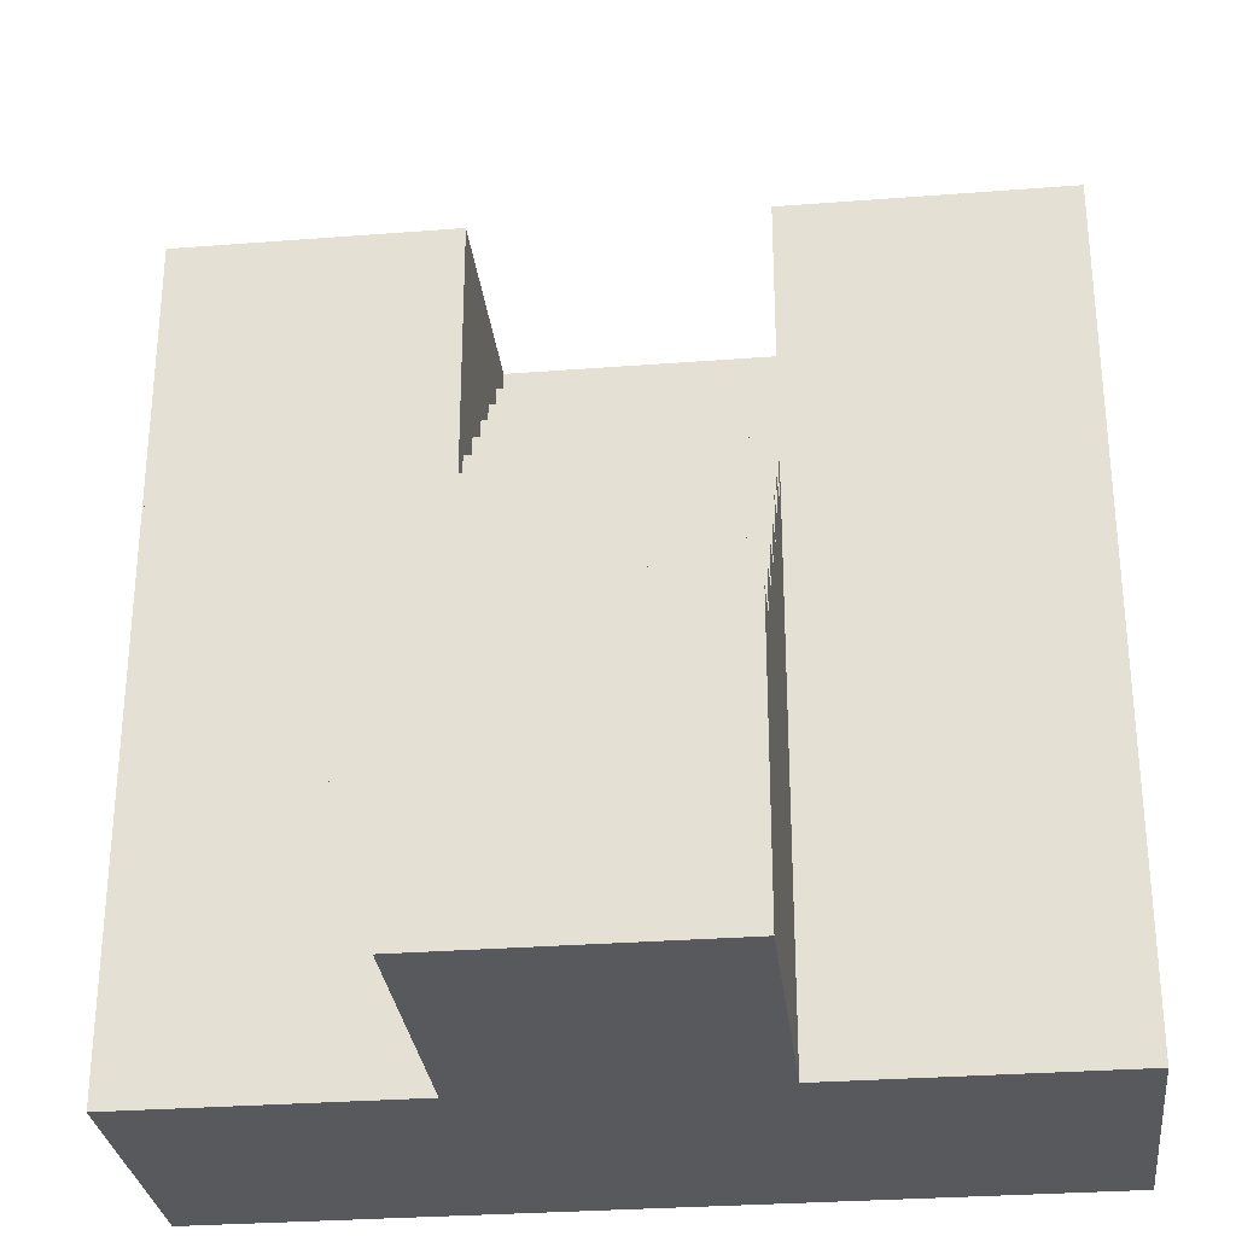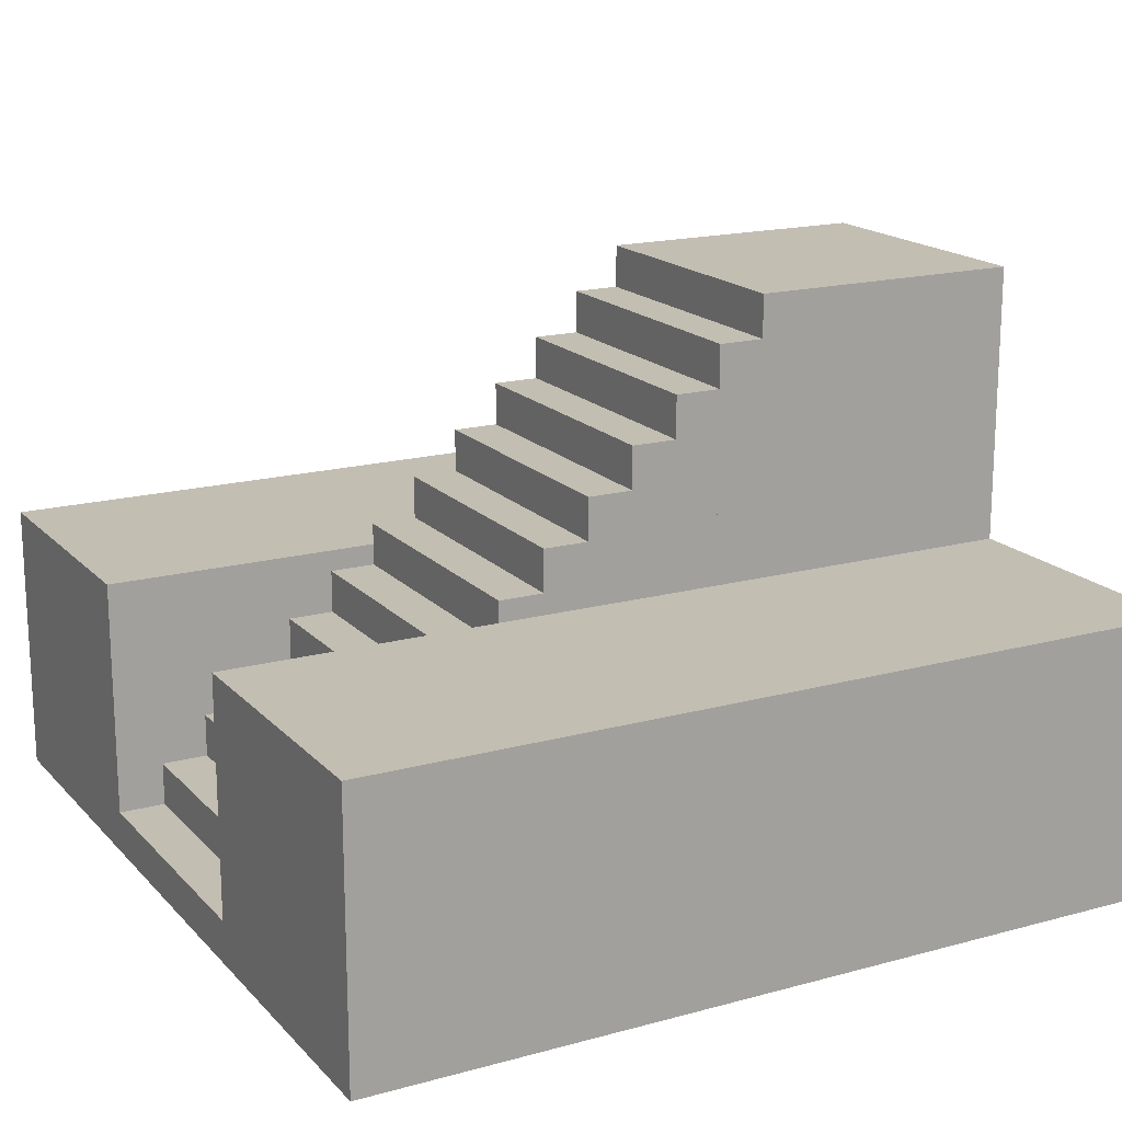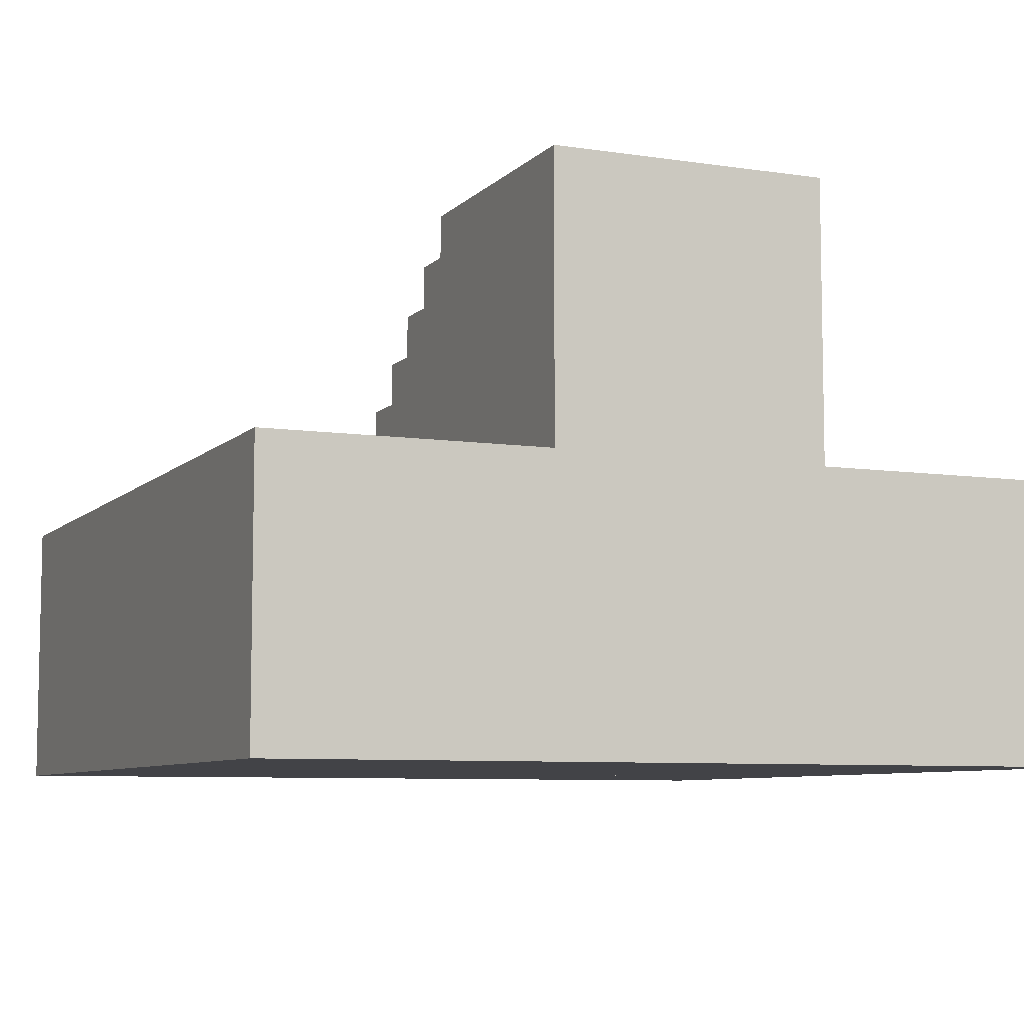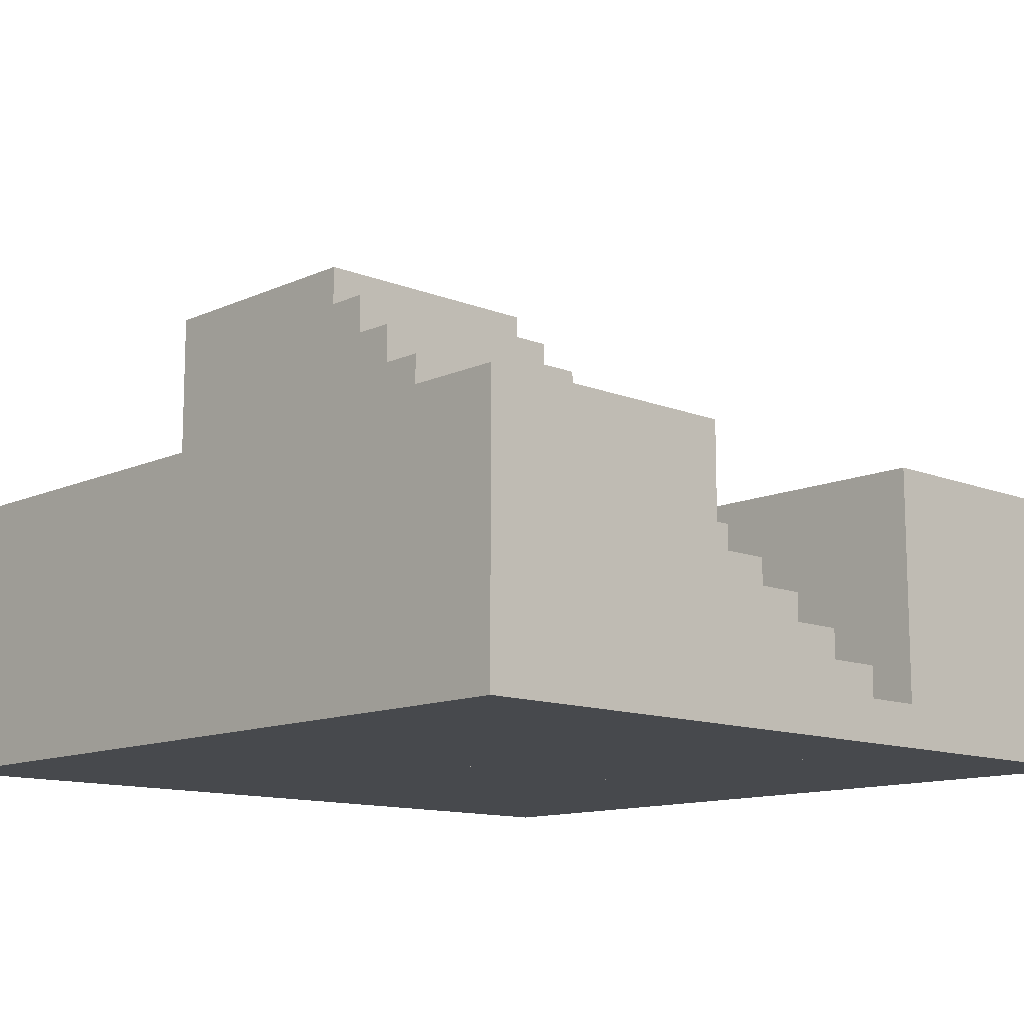
<metadata>
{"format":"obj","ext":"obj","renderer":"f3d","projection":"perspective","resolution":1024,"background":"white","views":[{"elev":-29.8,"azim":6.5,"up":"+Y"},{"elev":17.5,"azim":-118.3,"up":"+Z"},{"elev":-7.5,"azim":-23.4,"up":"+Z"},{"elev":-12.2,"azim":136.7,"up":"+Z"}]}
</metadata>
<code>
o object_1
v 1 1 0.3333
v 0.6667 1 0.3333
v 0.6667 0.6667 0.3333
v 1 0.6667 0.3333
f 1 2 3 4
o object_2
v 1 1 0
v 1 0.6667 0
v 0.6667 0.6667 0
v 0.6667 1 0
f 5 6 7 8
o object_3
v 0.6667 0.6667 0.3333
v 0.6667 1 0.3333
v 0.6667 1 0
v 0.6667 0.6667 0
f 9 10 11 12
o object_4
v 0.6667 1 0.3333
v 1 1 0.3333
v 1 1 0
v 0.6667 1 0
f 13 14 15 16
o object_5
v 1 1 0.3333
v 1 0.6667 0.3333
v 1 0.6667 0
v 1 1 0
f 17 18 19 20
o object_6
v 1 0.6667 0.3333
v 0.6667 0.6667 0.3333
v 0.6667 0.6667 0
v 1 0.6667 0
f 21 22 23 24
o object_7
v 1 0.6667 0.3333
v 0.6667 0.6667 0.3333
v 0.6667 0.3333 0.3333
v 1 0.3333 0.3333
f 25 26 27 28
o object_8
v 1 0.6667 0
v 1 0.3333 0
v 0.6667 0.3333 0
v 0.6667 0.6667 0
f 29 30 31 32
o object_9
v 0.6667 0.3333 0.3333
v 0.6667 0.6667 0.3333
v 0.6667 0.6667 0
v 0.6667 0.3333 0
f 33 34 35 36
o object_10
v 0.6667 0.6667 0.3333
v 1 0.6667 0.3333
v 1 0.6667 0
v 0.6667 0.6667 0
f 37 38 39 40
o object_11
v 1 0.6667 0.3333
v 1 0.3333 0.3333
v 1 0.3333 0
v 1 0.6667 0
f 41 42 43 44
o object_12
v 1 0.3333 0.3333
v 0.6667 0.3333 0.3333
v 0.6667 0.3333 0
v 1 0.3333 0
f 45 46 47 48
o object_13
v 1 0.3333 0.3333
v 0.6667 0.3333 0.3333
v 0.6667 0 0.3333
v 1 0 0.3333
f 49 50 51 52
o object_14
v 1 0.3333 0
v 1 0 0
v 0.6667 0 0
v 0.6667 0.3333 0
f 53 54 55 56
o object_15
v 0.6667 0 0.3333
v 0.6667 0.3333 0.3333
v 0.6667 0.3333 0
v 0.6667 0 0
f 57 58 59 60
o object_16
v 0.6667 0.3333 0.3333
v 1 0.3333 0.3333
v 1 0.3333 0
v 0.6667 0.3333 0
f 61 62 63 64
o object_17
v 1 0.3333 0.3333
v 1 0 0.3333
v 1 0 0
v 1 0.3333 0
f 65 66 67 68
o object_18
v 1 0 0.3333
v 0.6667 0 0.3333
v 0.6667 0 0
v 1 0 0
f 69 70 71 72
o object_19
v 0.6667 0.3333 0.6667
v 0.3333 0.3333 0.6667
v 0.3333 0 0.6667
v 0.6667 0 0.6667
f 73 74 75 76
o object_20
v 0.6667 0.3333 0.3333
v 0.6667 0 0.3333
v 0.3333 0 0.3333
v 0.3333 0.3333 0.3333
f 77 78 79 80
o object_21
v 0.3333 0 0.6667
v 0.3333 0.3333 0.6667
v 0.3333 0.3333 0.3333
v 0.3333 0 0.3333
f 81 82 83 84
o object_22
v 0.3333 0.3333 0.6667
v 0.6667 0.3333 0.6667
v 0.6667 0.3333 0.3333
v 0.3333 0.3333 0.3333
f 85 86 87 88
o object_23
v 0.6667 0.3333 0.6667
v 0.6667 0 0.6667
v 0.6667 0 0.3333
v 0.6667 0.3333 0.3333
f 89 90 91 92
o object_24
v 0.6667 0 0.6667
v 0.3333 0 0.6667
v 0.3333 0 0.3333
v 0.6667 0 0.3333
f 93 94 95 96
o object_25
v 0.6667 0.3333 0.3333
v 0.3333 0.3333 0.3333
v 0.3333 0 0.3333
v 0.6667 0 0.3333
f 97 98 99 100
o object_26
v 0.6667 0.3333 0
v 0.6667 0 0
v 0.3333 0 0
v 0.3333 0.3333 0
f 101 102 103 104
o object_27
v 0.3333 0 0.3333
v 0.3333 0.3333 0.3333
v 0.3333 0.3333 0
v 0.3333 0 0
f 105 106 107 108
o object_28
v 0.3333 0.3333 0.3333
v 0.6667 0.3333 0.3333
v 0.6667 0.3333 0
v 0.3333 0.3333 0
f 109 110 111 112
o object_29
v 0.6667 0.3333 0.3333
v 0.6667 0 0.3333
v 0.6667 0 0
v 0.6667 0.3333 0
f 113 114 115 116
o object_30
v 0.6667 0 0.3333
v 0.3333 0 0.3333
v 0.3333 0 0
v 0.6667 0 0
f 117 118 119 120
o object_31
v 0.3333 0.3333 0.3333
v 0 0.3333 0.3333
v 0 0 0.3333
v 0.3333 0 0.3333
f 121 122 123 124
o object_32
v 0.3333 0.3333 0
v 0.3333 0 0
v 0 0 0
v 0 0.3333 0
f 125 126 127 128
o object_33
v 0 0 0.3333
v 0 0.3333 0.3333
v 0 0.3333 0
v 0 0 0
f 129 130 131 132
o object_34
v 0 0.3333 0.3333
v 0.3333 0.3333 0.3333
v 0.3333 0.3333 0
v 0 0.3333 0
f 133 134 135 136
o object_35
v 0.3333 0.3333 0.3333
v 0.3333 0 0.3333
v 0.3333 0 0
v 0.3333 0.3333 0
f 137 138 139 140
o object_36
v 0.3333 0 0.3333
v 0 0 0.3333
v 0 0 0
v 0.3333 0 0
f 141 142 143 144
o object_37
v 0.3333 0.6667 0.3333
v 0 0.6667 0.3333
v 0 0.3333 0.3333
v 0.3333 0.3333 0.3333
f 145 146 147 148
o object_38
v 0.3333 0.6667 0
v 0.3333 0.3333 0
v 0 0.3333 0
v 0 0.6667 0
f 149 150 151 152
o object_39
v 0 0.3333 0.3333
v 0 0.6667 0.3333
v 0 0.6667 0
v 0 0.3333 0
f 153 154 155 156
o object_40
v 0 0.6667 0.3333
v 0.3333 0.6667 0.3333
v 0.3333 0.6667 0
v 0 0.6667 0
f 157 158 159 160
o object_41
v 0.3333 0.6667 0.3333
v 0.3333 0.3333 0.3333
v 0.3333 0.3333 0
v 0.3333 0.6667 0
f 161 162 163 164
o object_42
v 0.3333 0.3333 0.3333
v 0 0.3333 0.3333
v 0 0.3333 0
v 0.3333 0.3333 0
f 165 166 167 168
o object_43
v 0.3333 1 0.3333
v 0 1 0.3333
v 0 0.6667 0.3333
v 0.3333 0.6667 0.3333
f 169 170 171 172
o object_44
v 0.3333 1 0
v 0.3333 0.6667 0
v 0 0.6667 0
v 0 1 0
f 173 174 175 176
o object_45
v 0 0.6667 0.3333
v 0 1 0.3333
v 0 1 0
v 0 0.6667 0
f 177 178 179 180
o object_46
v 0 1 0.3333
v 0.3333 1 0.3333
v 0.3333 1 0
v 0 1 0
f 181 182 183 184
o object_47
v 0.3333 1 0.3333
v 0.3333 0.6667 0.3333
v 0.3333 0.6667 0
v 0.3333 1 0
f 185 186 187 188
o object_48
v 0.3333 0.6667 0.3333
v 0 0.6667 0.3333
v 0 0.6667 0
v 0.3333 0.6667 0
f 189 190 191 192
o object_49
v 0.6667 1 0.05128
v 0.3333 1 0.05128
v 0.3333 0.9444 0.05128
v 0.6667 0.9444 0.05128
f 193 194 195 196
o object_50
v 0.6667 1 0
v 0.6667 0.9444 0
v 0.3333 0.9444 0
v 0.3333 1 0
f 197 198 199 200
o object_51
v 0.3333 0.9444 0.05128
v 0.3333 1 0.05128
v 0.3333 1 0
v 0.3333 0.9444 0
f 201 202 203 204
o object_52
v 0.3333 1 0.05128
v 0.6667 1 0.05128
v 0.6667 1 0
v 0.3333 1 0
f 205 206 207 208
o object_53
v 0.6667 1 0.05128
v 0.6667 0.9444 0.05128
v 0.6667 0.9444 0
v 0.6667 1 0
f 209 210 211 212
o object_54
v 0.6667 0.9444 0.05128
v 0.3333 0.9444 0.05128
v 0.3333 0.9444 0
v 0.6667 0.9444 0
f 213 214 215 216
o object_55
v 0.6667 0.9444 0.1026
v 0.3333 0.9444 0.1026
v 0.3333 0.8889 0.1026
v 0.6667 0.8889 0.1026
f 217 218 219 220
o object_56
v 0.6667 0.9444 0
v 0.6667 0.8889 0
v 0.3333 0.8889 0
v 0.3333 0.9444 0
f 221 222 223 224
o object_57
v 0.3333 0.8889 0.1026
v 0.3333 0.9444 0.1026
v 0.3333 0.9444 0
v 0.3333 0.8889 0
f 225 226 227 228
o object_58
v 0.3333 0.9444 0.1026
v 0.6667 0.9444 0.1026
v 0.6667 0.9444 0
v 0.3333 0.9444 0
f 229 230 231 232
o object_59
v 0.6667 0.9444 0.1026
v 0.6667 0.8889 0.1026
v 0.6667 0.8889 0
v 0.6667 0.9444 0
f 233 234 235 236
o object_60
v 0.6667 0.8889 0.1026
v 0.3333 0.8889 0.1026
v 0.3333 0.8889 0
v 0.6667 0.8889 0
f 237 238 239 240
o object_61
v 0.6667 0.8889 0.1538
v 0.3333 0.8889 0.1538
v 0.3333 0.8333 0.1538
v 0.6667 0.8333 0.1538
f 241 242 243 244
o object_62
v 0.6667 0.8889 0
v 0.6667 0.8333 0
v 0.3333 0.8333 0
v 0.3333 0.8889 0
f 245 246 247 248
o object_63
v 0.3333 0.8333 0.1538
v 0.3333 0.8889 0.1538
v 0.3333 0.8889 0
v 0.3333 0.8333 0
f 249 250 251 252
o object_64
v 0.3333 0.8889 0.1538
v 0.6667 0.8889 0.1538
v 0.6667 0.8889 0
v 0.3333 0.8889 0
f 253 254 255 256
o object_65
v 0.6667 0.8889 0.1538
v 0.6667 0.8333 0.1538
v 0.6667 0.8333 0
v 0.6667 0.8889 0
f 257 258 259 260
o object_66
v 0.6667 0.8333 0.1538
v 0.3333 0.8333 0.1538
v 0.3333 0.8333 0
v 0.6667 0.8333 0
f 261 262 263 264
o object_67
v 0.6667 0.8333 0.2051
v 0.3333 0.8333 0.2051
v 0.3333 0.7778 0.2051
v 0.6667 0.7778 0.2051
f 265 266 267 268
o object_68
v 0.6667 0.8333 0
v 0.6667 0.7778 0
v 0.3333 0.7778 0
v 0.3333 0.8333 0
f 269 270 271 272
o object_69
v 0.3333 0.7778 0.2051
v 0.3333 0.8333 0.2051
v 0.3333 0.8333 0
v 0.3333 0.7778 0
f 273 274 275 276
o object_70
v 0.3333 0.8333 0.2051
v 0.6667 0.8333 0.2051
v 0.6667 0.8333 0
v 0.3333 0.8333 0
f 277 278 279 280
o object_71
v 0.6667 0.8333 0.2051
v 0.6667 0.7778 0.2051
v 0.6667 0.7778 0
v 0.6667 0.8333 0
f 281 282 283 284
o object_72
v 0.6667 0.7778 0.2051
v 0.3333 0.7778 0.2051
v 0.3333 0.7778 0
v 0.6667 0.7778 0
f 285 286 287 288
o object_73
v 0.6667 0.7778 0.2564
v 0.3333 0.7778 0.2564
v 0.3333 0.7222 0.2564
v 0.6667 0.7222 0.2564
f 289 290 291 292
o object_74
v 0.6667 0.7778 0
v 0.6667 0.7222 0
v 0.3333 0.7222 0
v 0.3333 0.7778 0
f 293 294 295 296
o object_75
v 0.3333 0.7222 0.2564
v 0.3333 0.7778 0.2564
v 0.3333 0.7778 0
v 0.3333 0.7222 0
f 297 298 299 300
o object_76
v 0.3333 0.7778 0.2564
v 0.6667 0.7778 0.2564
v 0.6667 0.7778 0
v 0.3333 0.7778 0
f 301 302 303 304
o object_77
v 0.6667 0.7778 0.2564
v 0.6667 0.7222 0.2564
v 0.6667 0.7222 0
v 0.6667 0.7778 0
f 305 306 307 308
o object_78
v 0.6667 0.7222 0.2564
v 0.3333 0.7222 0.2564
v 0.3333 0.7222 0
v 0.6667 0.7222 0
f 309 310 311 312
o object_79
v 0.6667 0.7222 0.3077
v 0.3333 0.7222 0.3077
v 0.3333 0.6667 0.3077
v 0.6667 0.6667 0.3077
f 313 314 315 316
o object_80
v 0.6667 0.7222 0
v 0.6667 0.6667 0
v 0.3333 0.6667 0
v 0.3333 0.7222 0
f 317 318 319 320
o object_81
v 0.3333 0.6667 0.3077
v 0.3333 0.7222 0.3077
v 0.3333 0.7222 0
v 0.3333 0.6667 0
f 321 322 323 324
o object_82
v 0.3333 0.7222 0.3077
v 0.6667 0.7222 0.3077
v 0.6667 0.7222 0
v 0.3333 0.7222 0
f 325 326 327 328
o object_83
v 0.6667 0.7222 0.3077
v 0.6667 0.6667 0.3077
v 0.6667 0.6667 0
v 0.6667 0.7222 0
f 329 330 331 332
o object_84
v 0.6667 0.6667 0.3077
v 0.3333 0.6667 0.3077
v 0.3333 0.6667 0
v 0.6667 0.6667 0
f 333 334 335 336
o object_85
v 0.6667 0.6667 0.359
v 0.3333 0.6667 0.359
v 0.3333 0.6111 0.359
v 0.6667 0.6111 0.359
f 337 338 339 340
o object_86
v 0.6667 0.6667 0
v 0.6667 0.6111 0
v 0.3333 0.6111 0
v 0.3333 0.6667 0
f 341 342 343 344
o object_87
v 0.3333 0.6111 0.359
v 0.3333 0.6667 0.359
v 0.3333 0.6667 0
v 0.3333 0.6111 0
f 345 346 347 348
o object_88
v 0.3333 0.6667 0.359
v 0.6667 0.6667 0.359
v 0.6667 0.6667 0
v 0.3333 0.6667 0
f 349 350 351 352
o object_89
v 0.6667 0.6667 0.359
v 0.6667 0.6111 0.359
v 0.6667 0.6111 0
v 0.6667 0.6667 0
f 353 354 355 356
o object_90
v 0.6667 0.6111 0.359
v 0.3333 0.6111 0.359
v 0.3333 0.6111 0
v 0.6667 0.6111 0
f 357 358 359 360
o object_91
v 0.6667 0.6111 0.4103
v 0.3333 0.6111 0.4103
v 0.3333 0.5556 0.4103
v 0.6667 0.5556 0.4103
f 361 362 363 364
o object_92
v 0.6667 0.6111 0
v 0.6667 0.5556 0
v 0.3333 0.5556 0
v 0.3333 0.6111 0
f 365 366 367 368
o object_93
v 0.3333 0.5556 0.4103
v 0.3333 0.6111 0.4103
v 0.3333 0.6111 0
v 0.3333 0.5556 0
f 369 370 371 372
o object_94
v 0.3333 0.6111 0.4103
v 0.6667 0.6111 0.4103
v 0.6667 0.6111 0
v 0.3333 0.6111 0
f 373 374 375 376
o object_95
v 0.6667 0.6111 0.4103
v 0.6667 0.5556 0.4103
v 0.6667 0.5556 0
v 0.6667 0.6111 0
f 377 378 379 380
o object_96
v 0.6667 0.5556 0.4103
v 0.3333 0.5556 0.4103
v 0.3333 0.5556 0
v 0.6667 0.5556 0
f 381 382 383 384
o object_97
v 0.6667 0.5556 0.4615
v 0.3333 0.5556 0.4615
v 0.3333 0.5 0.4615
v 0.6667 0.5 0.4615
f 385 386 387 388
o object_98
v 0.6667 0.5556 0
v 0.6667 0.5 0
v 0.3333 0.5 0
v 0.3333 0.5556 0
f 389 390 391 392
o object_99
v 0.3333 0.5 0.4615
v 0.3333 0.5556 0.4615
v 0.3333 0.5556 0
v 0.3333 0.5 0
f 393 394 395 396
o object_100
v 0.3333 0.5556 0.4615
v 0.6667 0.5556 0.4615
v 0.6667 0.5556 0
v 0.3333 0.5556 0
f 397 398 399 400
o object_101
v 0.6667 0.5556 0.4615
v 0.6667 0.5 0.4615
v 0.6667 0.5 0
v 0.6667 0.5556 0
f 401 402 403 404
o object_102
v 0.6667 0.5 0.4615
v 0.3333 0.5 0.4615
v 0.3333 0.5 0
v 0.6667 0.5 0
f 405 406 407 408
o object_103
v 0.6667 0.5 0.5128
v 0.3333 0.5 0.5128
v 0.3333 0.4444 0.5128
v 0.6667 0.4444 0.5128
f 409 410 411 412
o object_104
v 0.6667 0.5 0
v 0.6667 0.4444 0
v 0.3333 0.4444 0
v 0.3333 0.5 0
f 413 414 415 416
o object_105
v 0.3333 0.4444 0.5128
v 0.3333 0.5 0.5128
v 0.3333 0.5 0
v 0.3333 0.4444 0
f 417 418 419 420
o object_106
v 0.3333 0.5 0.5128
v 0.6667 0.5 0.5128
v 0.6667 0.5 0
v 0.3333 0.5 0
f 421 422 423 424
o object_107
v 0.6667 0.5 0.5128
v 0.6667 0.4444 0.5128
v 0.6667 0.4444 0
v 0.6667 0.5 0
f 425 426 427 428
o object_108
v 0.6667 0.4444 0.5128
v 0.3333 0.4444 0.5128
v 0.3333 0.4444 0
v 0.6667 0.4444 0
f 429 430 431 432
o object_109
v 0.6667 0.4444 0.5641
v 0.3333 0.4444 0.5641
v 0.3333 0.3889 0.5641
v 0.6667 0.3889 0.5641
f 433 434 435 436
o object_110
v 0.6667 0.4444 0
v 0.6667 0.3889 0
v 0.3333 0.3889 0
v 0.3333 0.4444 0
f 437 438 439 440
o object_111
v 0.3333 0.3889 0.5641
v 0.3333 0.4444 0.5641
v 0.3333 0.4444 0
v 0.3333 0.3889 0
f 441 442 443 444
o object_112
v 0.3333 0.4444 0.5641
v 0.6667 0.4444 0.5641
v 0.6667 0.4444 0
v 0.3333 0.4444 0
f 445 446 447 448
o object_113
v 0.6667 0.4444 0.5641
v 0.6667 0.3889 0.5641
v 0.6667 0.3889 0
v 0.6667 0.4444 0
f 449 450 451 452
o object_114
v 0.6667 0.3889 0.5641
v 0.3333 0.3889 0.5641
v 0.3333 0.3889 0
v 0.6667 0.3889 0
f 453 454 455 456
o object_115
v 0.6667 0.3889 0.6154
v 0.3333 0.3889 0.6154
v 0.3333 0.3333 0.6154
v 0.6667 0.3333 0.6154
f 457 458 459 460
o object_116
v 0.6667 0.3889 0
v 0.6667 0.3333 0
v 0.3333 0.3333 0
v 0.3333 0.3889 0
f 461 462 463 464
o object_117
v 0.3333 0.3333 0.6154
v 0.3333 0.3889 0.6154
v 0.3333 0.3889 0
v 0.3333 0.3333 0
f 465 466 467 468
o object_118
v 0.3333 0.3889 0.6154
v 0.6667 0.3889 0.6154
v 0.6667 0.3889 0
v 0.3333 0.3889 0
f 469 470 471 472
o object_119
v 0.6667 0.3889 0.6154
v 0.6667 0.3333 0.6154
v 0.6667 0.3333 0
v 0.6667 0.3889 0
f 473 474 475 476
o object_120
v 0.6667 0.3333 0.6154
v 0.3333 0.3333 0.6154
v 0.3333 0.3333 0
v 0.6667 0.3333 0
f 477 478 479 480

</code>
